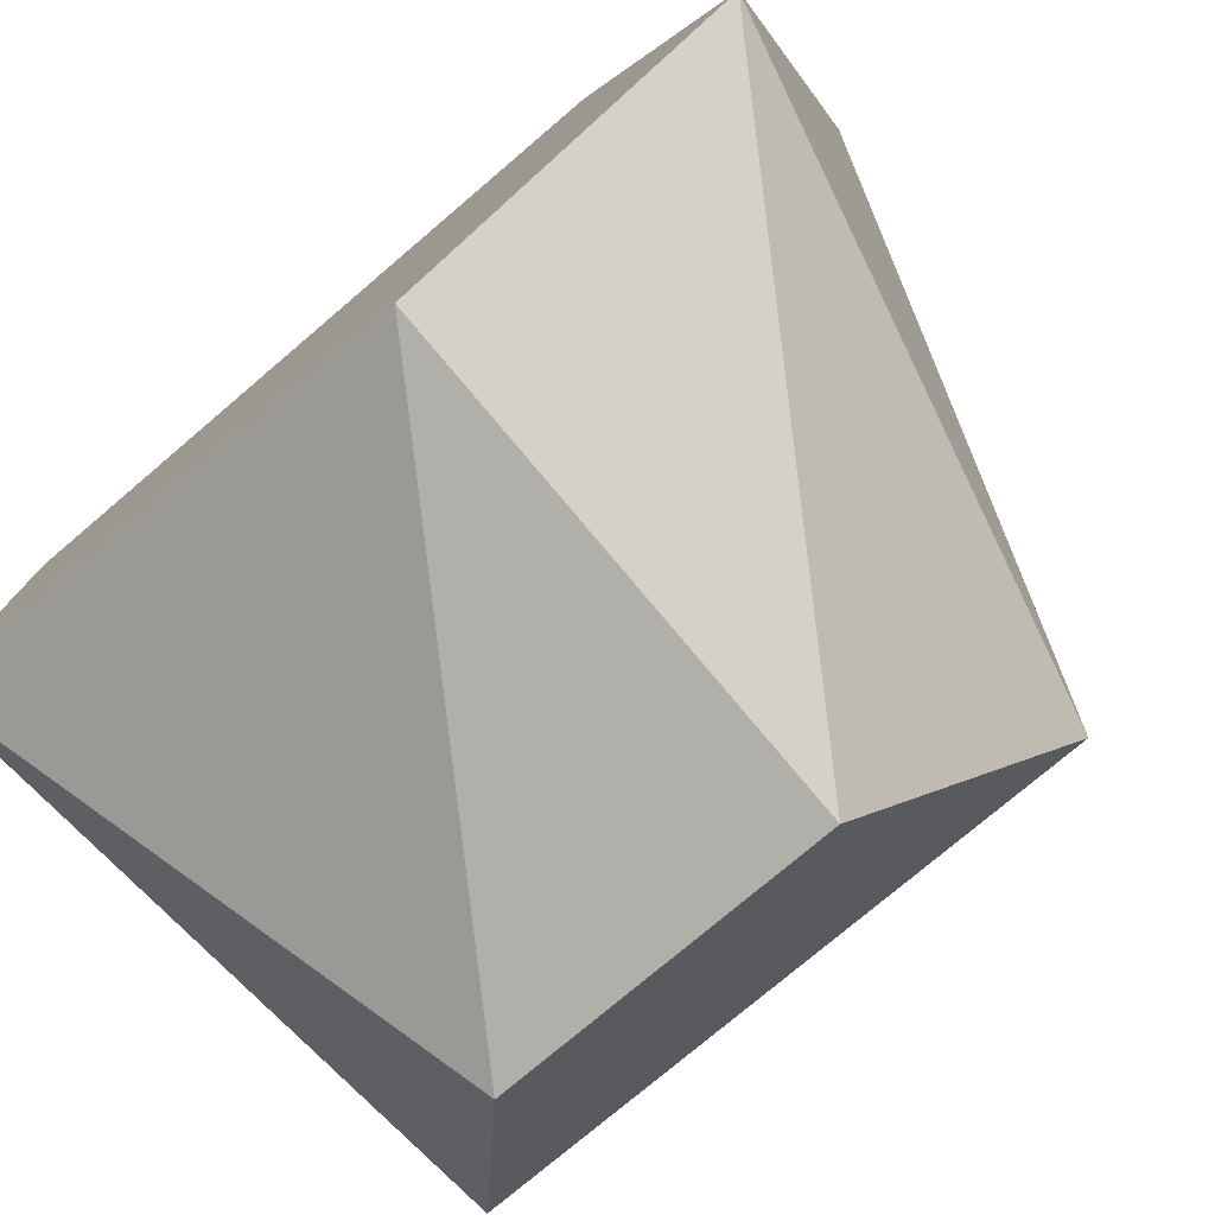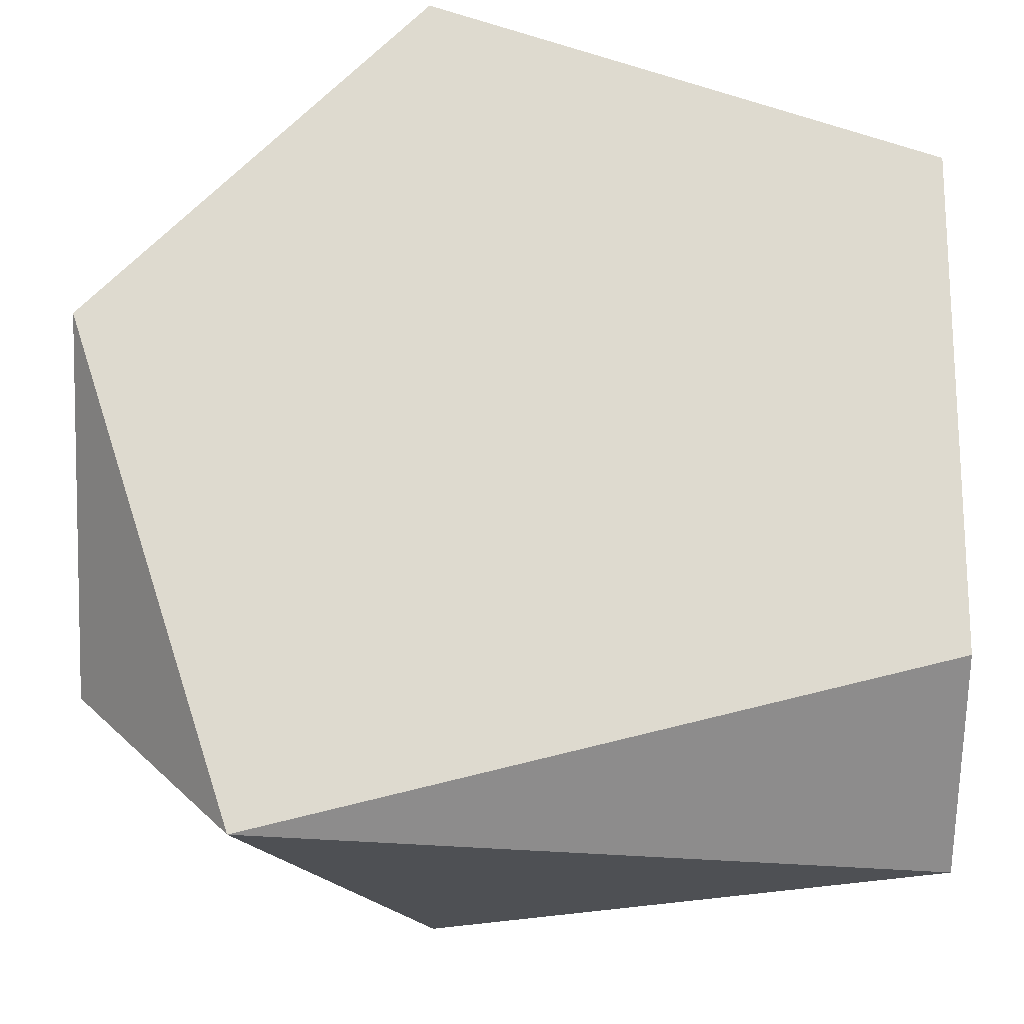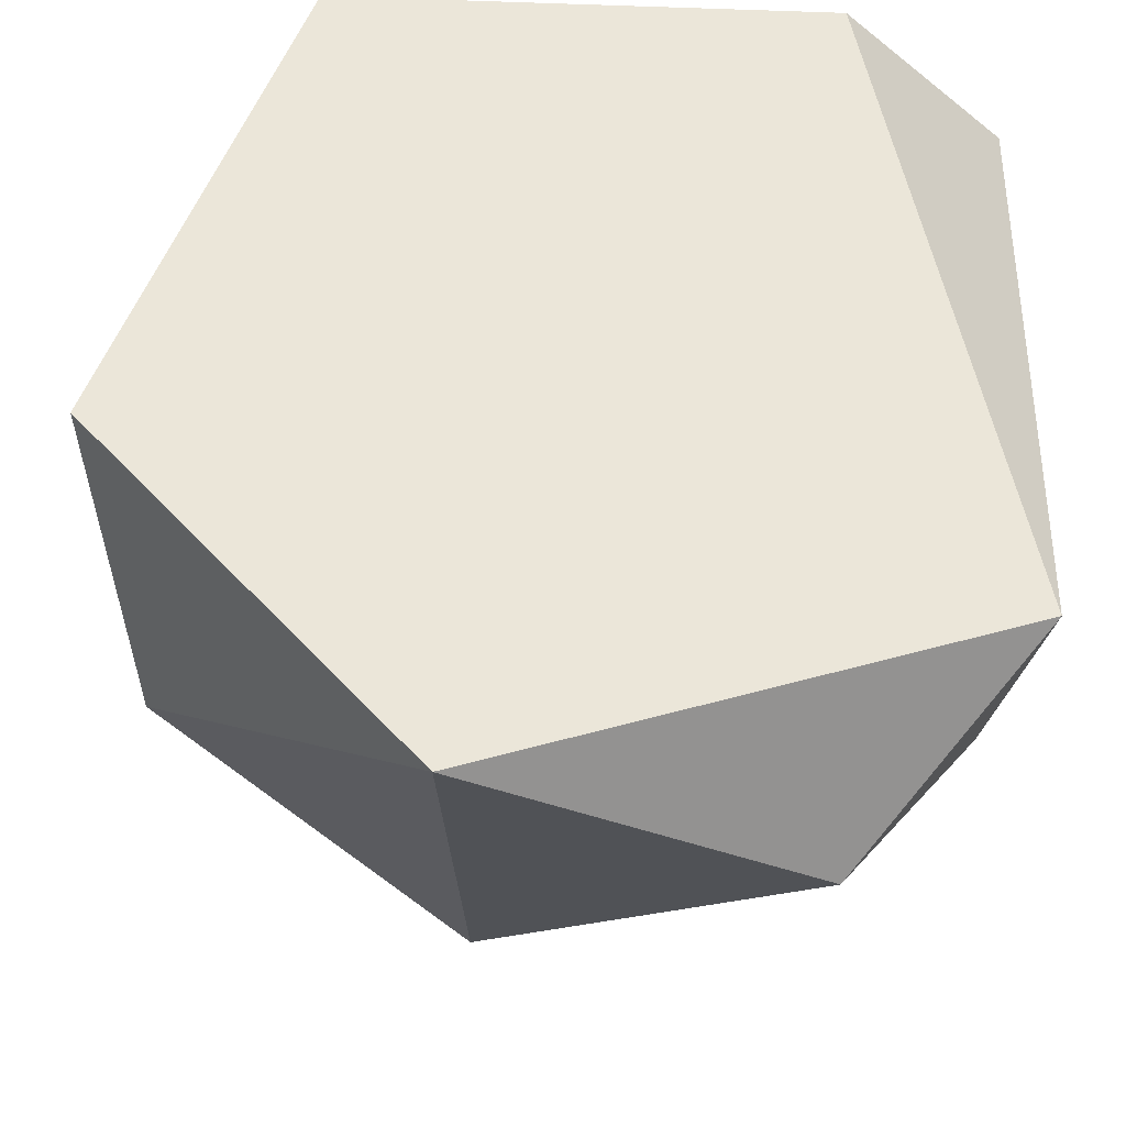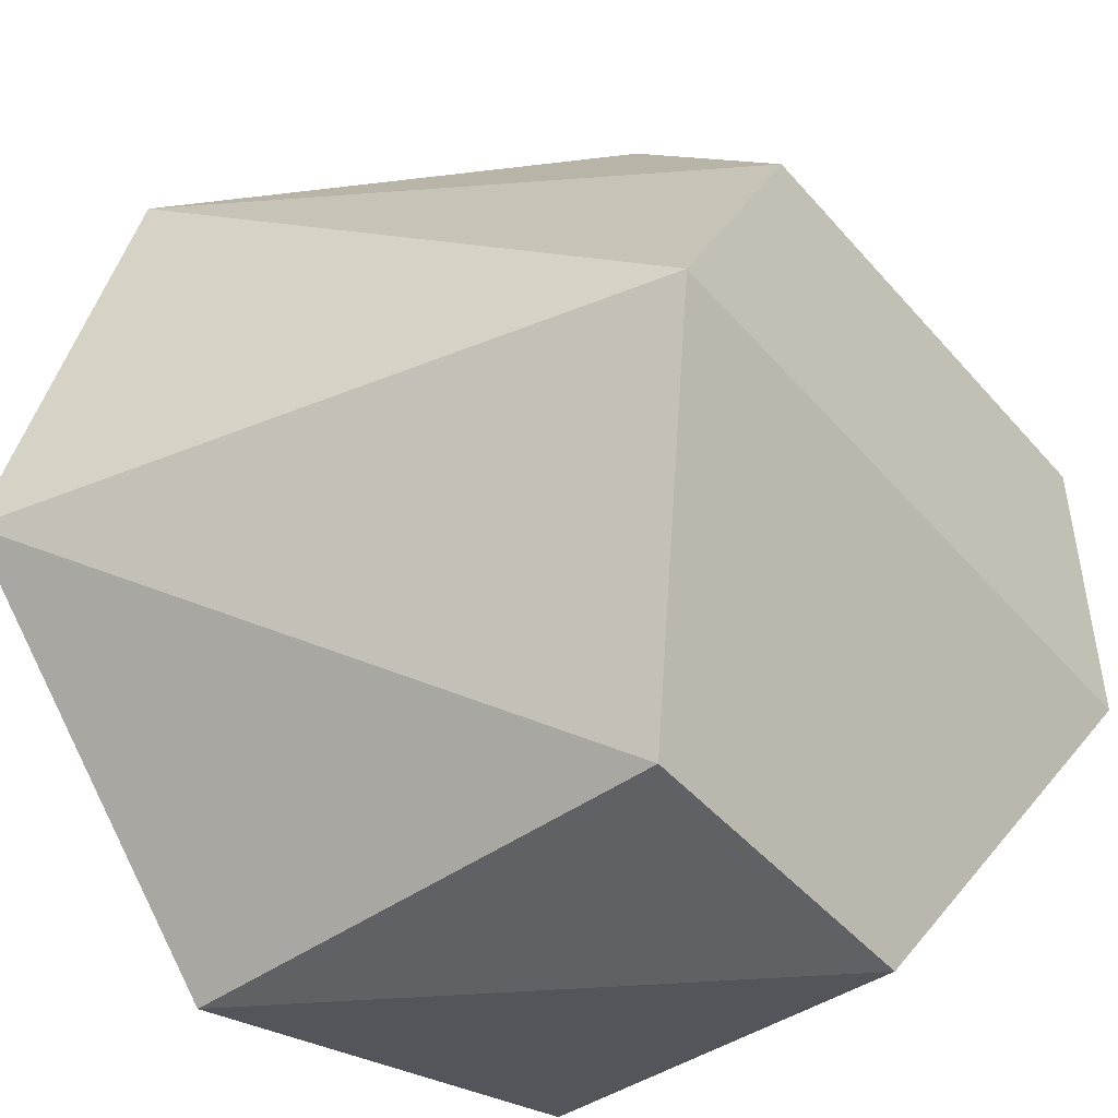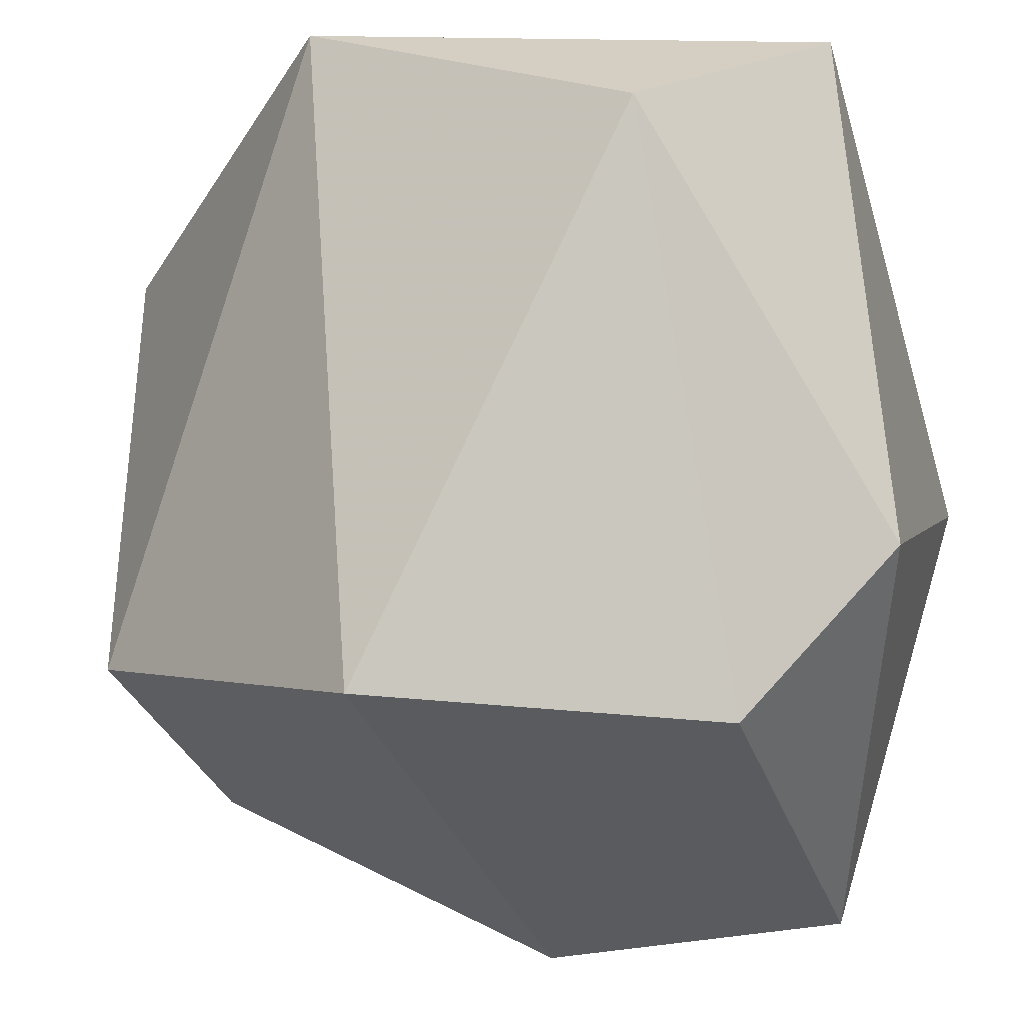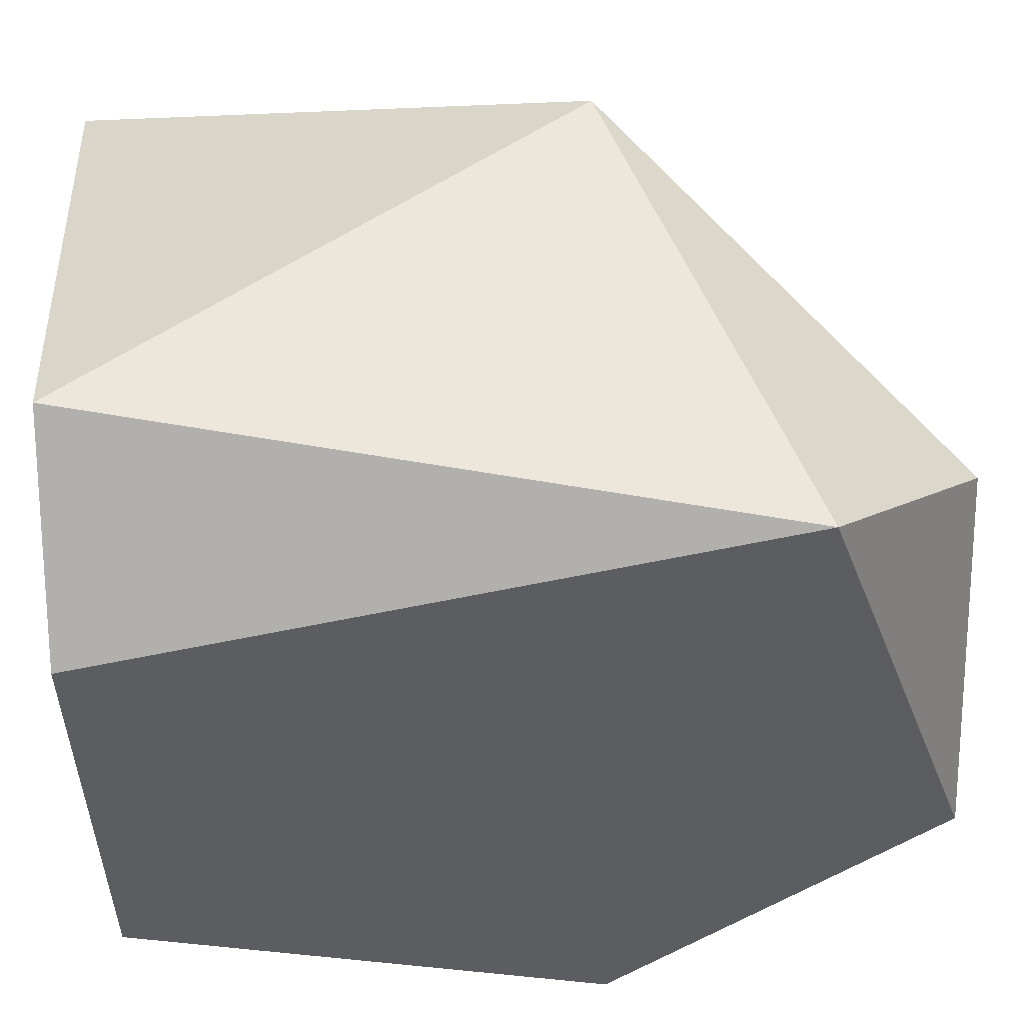
<metadata>
{"format":"obj","ext":"obj","renderer":"f3d","projection":"perspective","resolution":1024,"background":"white","views":[{"elev":-78.0,"azim":-140.0,"up":"+Z"},{"elev":71.0,"azim":0.2,"up":"+Y"},{"elev":56.9,"azim":-87.4,"up":"+Y"},{"elev":-46.9,"azim":-51.4,"up":"+Z"},{"elev":-32.4,"azim":-72.6,"up":"+Y"},{"elev":53.9,"azim":176.9,"up":"+Z"}]}
</metadata>
<code>
v 0.003603 -0.008204 0.003937
v 0.008759 -0.004768 0.003937
v 0.001884 -0.003048 0.003937
v 0.003603 -0.009924 0.002217
v 0.008759 -0.009924 0.002217
v 0.000164 -0.004768 0.002217
v 0.008759 -0.003048 0.002217
v 0.001884 -0.009924 -0.00122
v 0.008759 -0.009924 -0.00122
v 0.000164 -0.003048 -0.00122
v 0.008759 -0.003048 -0.002939
v 0.003603 -0.008204 -0.004658
v 0.00704 -0.008204 -0.004658
v 0.003603 -0.003048 -0.004658
f 11 3 7
f 2 5 11
f 11 14 3
f 12 14 13
f 14 11 13
f 4 6 8
f 5 4 8
f 12 13 8
f 14 12 10
f 3 14 10
f 6 3 10
f 12 8 10
f 8 6 10
f 5 2 1
f 2 3 1
f 3 6 1
f 6 4 1
f 4 5 1
f 11 5 9
f 13 11 9
f 5 8 9
f 8 13 9
f 2 11 7
f 3 2 7

</code>
